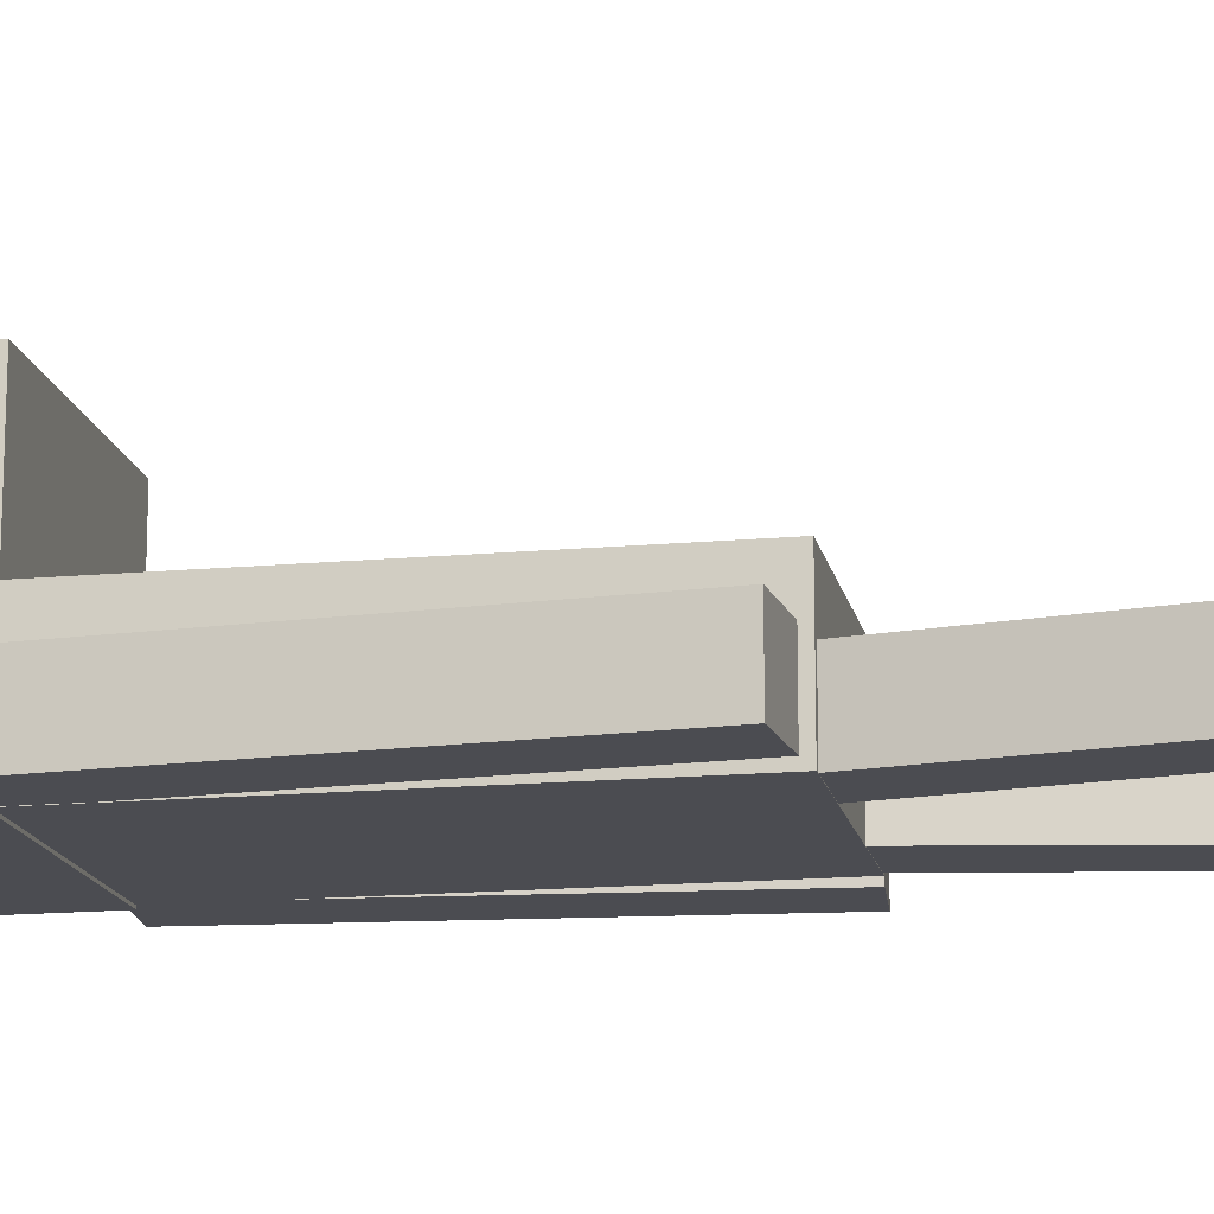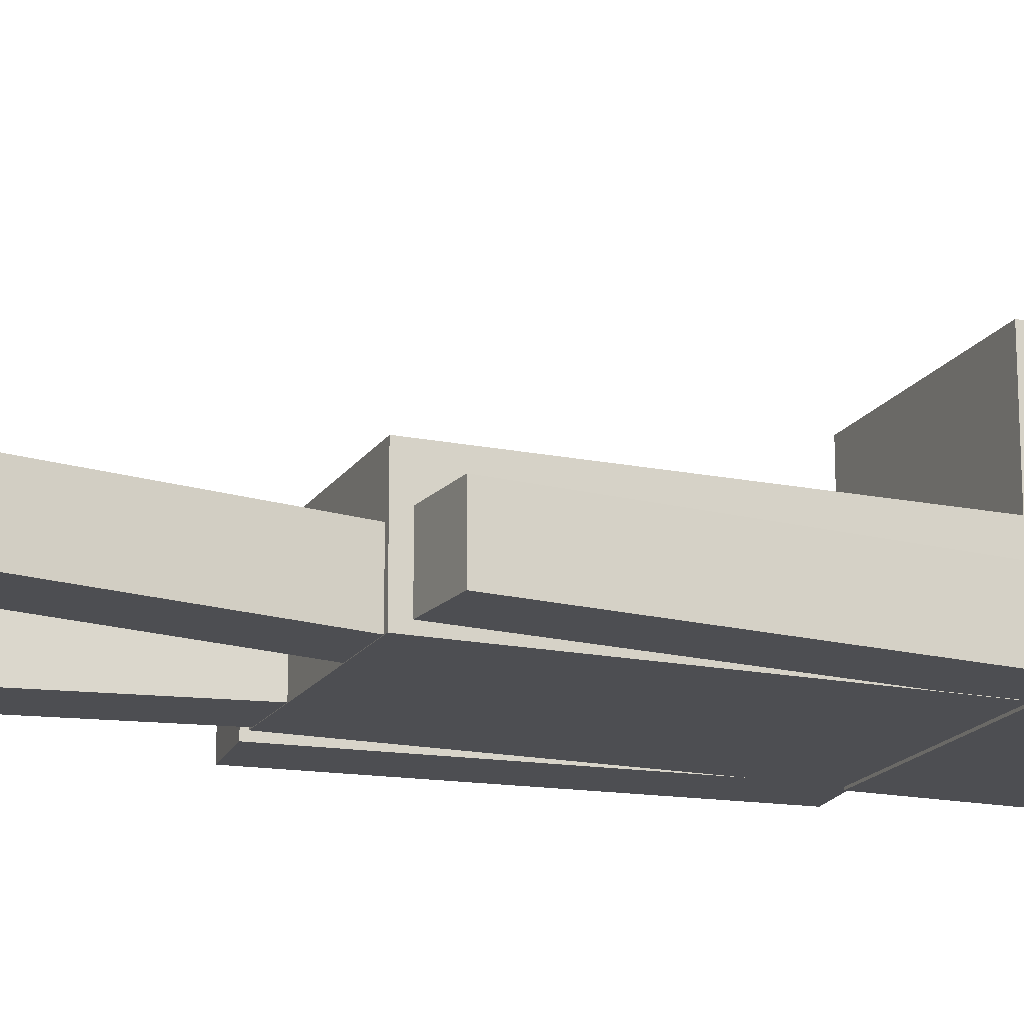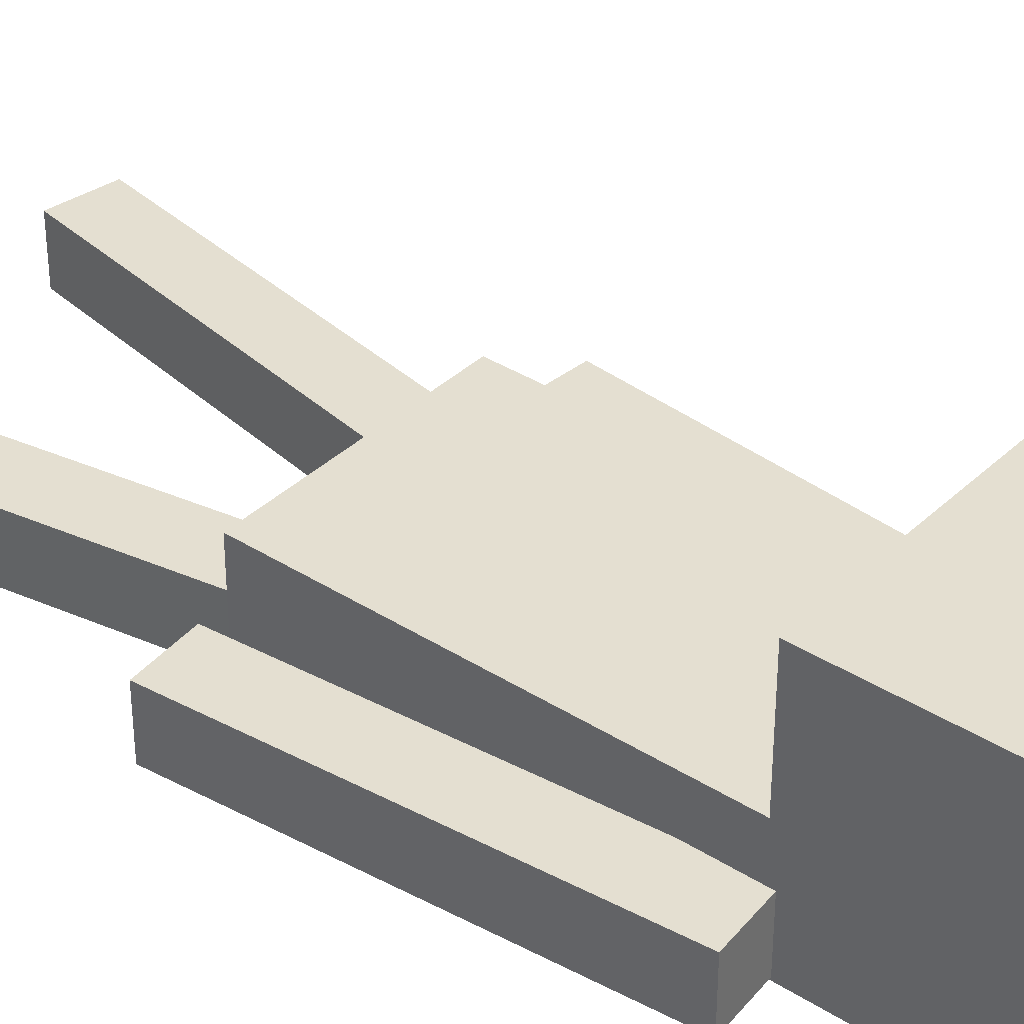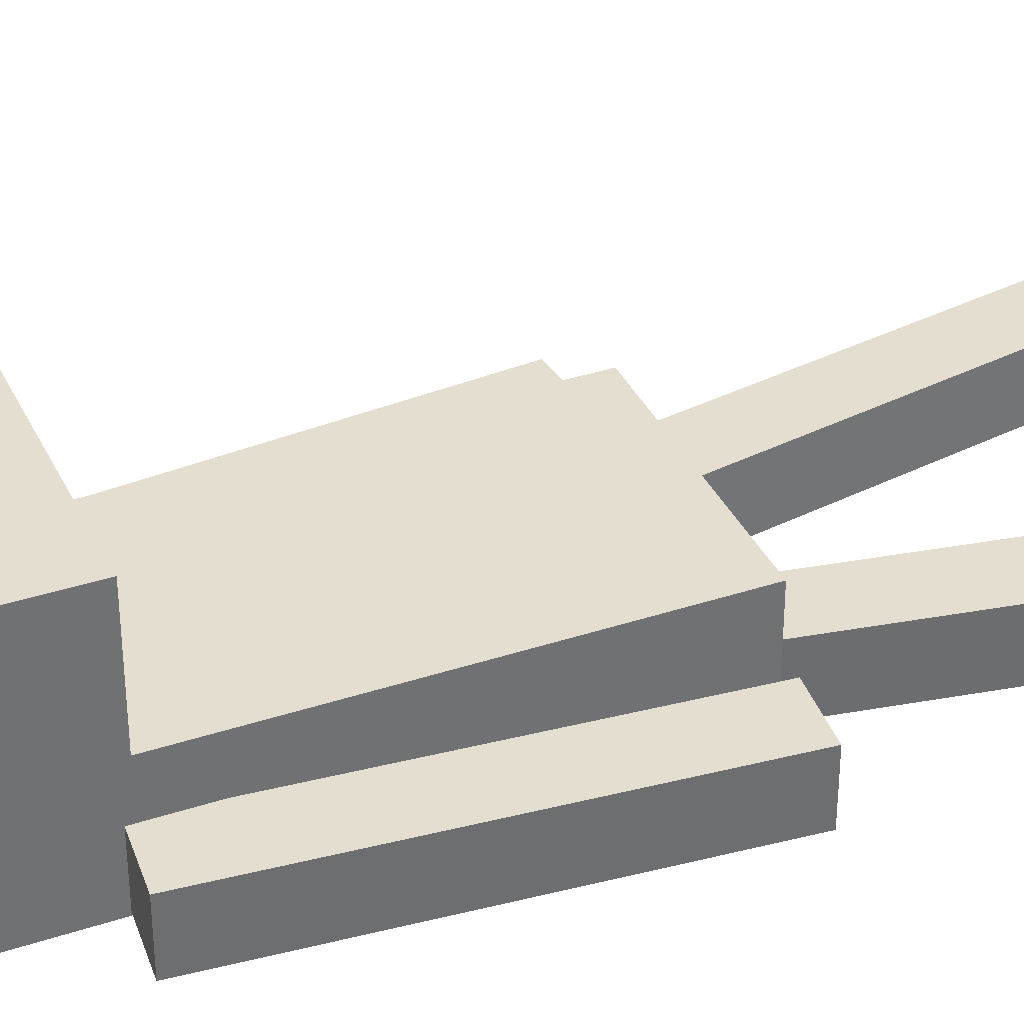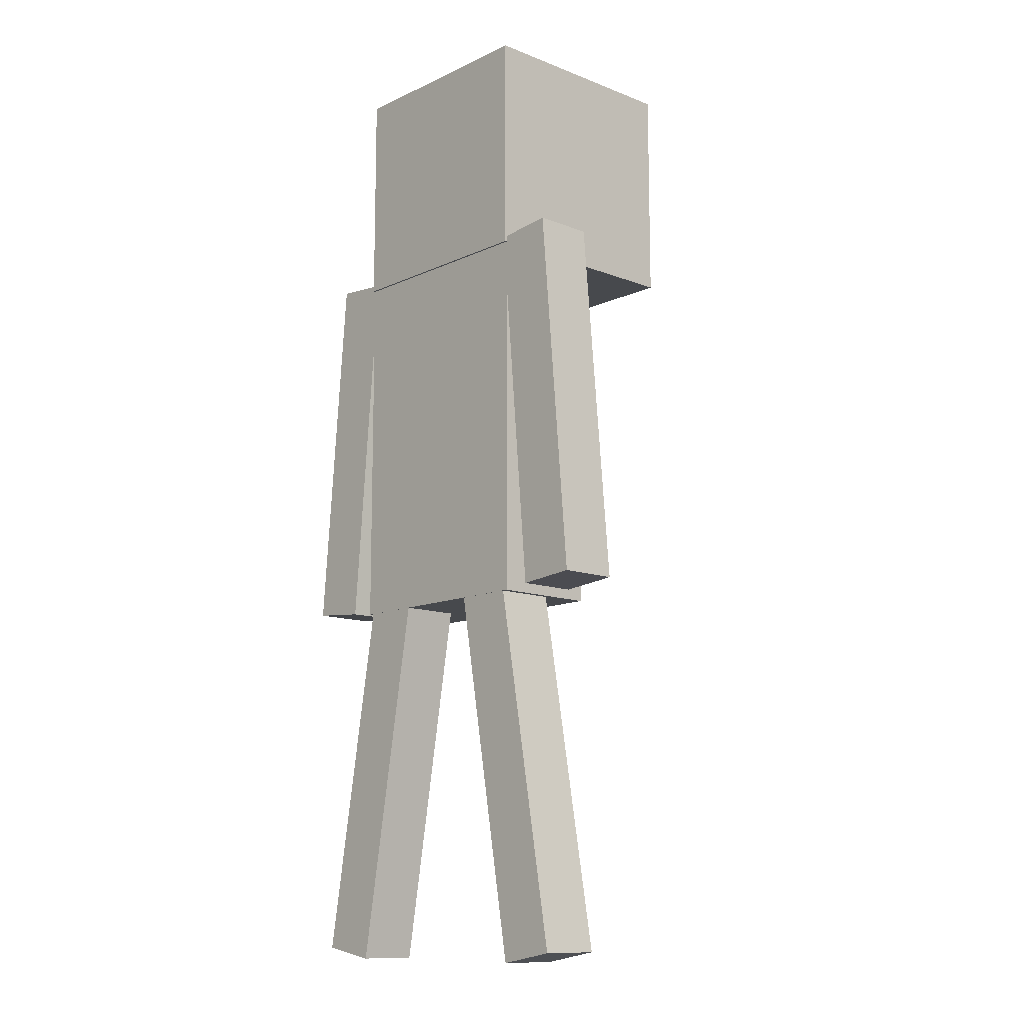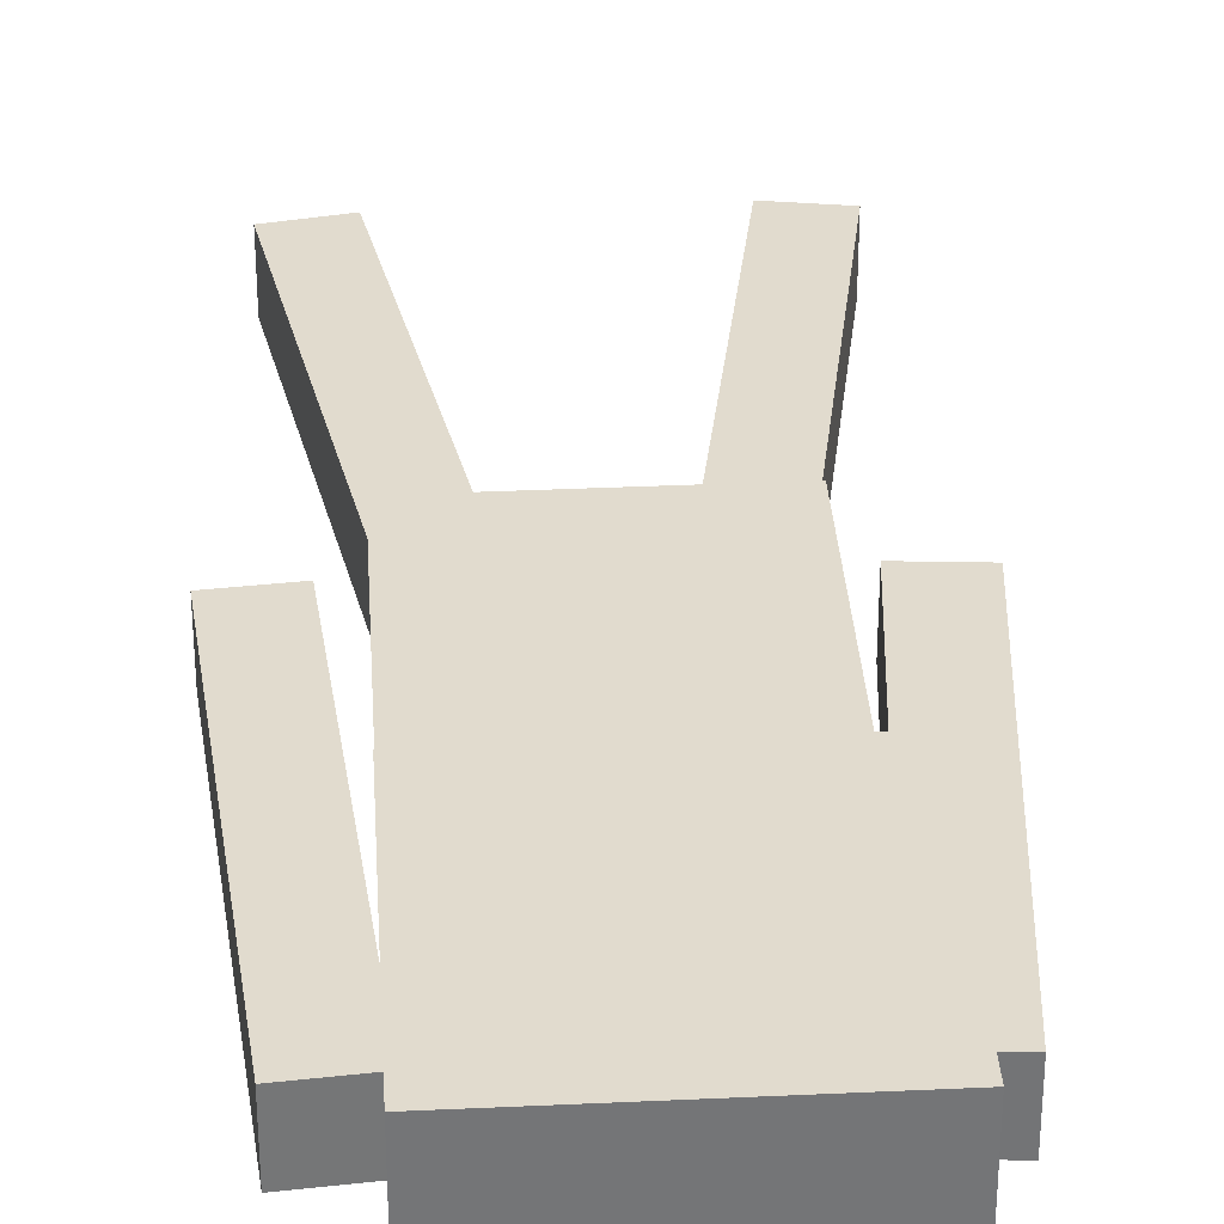
<metadata>
{"format":"obj","ext":"obj","renderer":"f3d","projection":"perspective","resolution":1024,"background":"white","views":[{"elev":-15.4,"azim":101.0,"up":"+Y"},{"elev":-17.2,"azim":-112.2,"up":"+Y"},{"elev":36.7,"azim":-50.5,"up":"+Y"},{"elev":36.4,"azim":66.8,"up":"+Y"},{"elev":-12.0,"azim":47.5,"up":"+Z"},{"elev":33.8,"azim":-3.6,"up":"+Y"}]}
</metadata>
<code>
o Player_Cube
v 0.461 -1.009 2.102
v -0.461 -1.009 2.102
v -0.461 -1.009 0.5463
v 0.461 -1.009 0.5463
v -0.461 -0.5721 2.102
v -0.461 -0.5721 0.5463
v 0.461 -0.5721 2.102
v 0.461 -0.5721 0.5463
v 0.461 -1.018 3.009
v -0.461 -1.018 3.009
v -0.461 -1.018 2.087
v 0.461 -1.018 2.087
v -0.461 -0.09582 3.009
v -0.461 -0.09582 2.087
v 0.461 -0.09582 3.009
v 0.461 -0.09582 2.087
v 0.4537 -1.011 3.002
v 0.4537 -1.011 2.095
v 0.4537 -0.1032 2.095
v 0.4537 -0.1032 3.002
v -0.4537 -0.1032 3.002
v -0.4537 -1.011 3.002
v -0.4537 -1.011 2.095
v -0.4537 -0.1032 2.095
v 0.5765 -0.7606 0.5609
v 0.8228 -0.7606 0.5825
v 0.8228 -1.008 0.5825
v 0.5765 -1.008 0.5609
v 0.6871 -0.7606 2.133
v 0.4408 -0.7606 2.112
v 0.4408 -1.008 2.112
v 0.6871 -1.008 2.133
v -0.5738 -0.7606 0.5609
v -0.5738 -1.008 0.5609
v -0.8201 -1.008 0.5825
v -0.8201 -0.7606 0.5825
v -0.6845 -0.7606 2.133
v -0.6845 -1.008 2.133
v -0.4382 -1.008 2.112
v -0.4382 -0.7606 2.112
v 0.4548 -0.7601 -0.9761
v 0.6983 -0.7601 -0.9331
v 0.6983 -1.007 -0.9331
v 0.4548 -1.007 -0.9761
v 0.428 -0.7601 0.5998
v 0.1845 -0.7601 0.5568
v 0.1845 -1.007 0.5568
v 0.428 -1.007 0.5998
v -0.4556 -0.7601 -0.9761
v -0.4556 -1.007 -0.9761
v -0.6991 -1.007 -0.9331
v -0.6991 -0.7601 -0.9331
v -0.4288 -0.7601 0.5998
v -0.4288 -1.007 0.5998
v -0.1853 -1.007 0.5568
v -0.1853 -0.7601 0.5568
f 1 2 3 4
f 2 5 6 3
f 5 7 8 6
f 8 4 3 6
f 5 2 1 7
f 9 10 11 12
f 10 13 14 11
f 13 15 16 14
f 16 12 11 14
f 13 10 9 15
f 1 4 8 7
f 9 12 16 15
f 17 18 19 20
f 21 22 17 20
f 19 18 23 24
f 21 20 19 24
f 22 21 24 23
f 17 22 23 18
f 25 26 27 28
f 29 30 31 32
f 32 27 26 29
f 29 26 25 30
f 30 25 28 31
f 31 28 27 32
f 33 34 35 36
f 37 38 39 40
f 38 37 36 35
f 37 40 33 36
f 40 39 34 33
f 39 38 35 34
f 41 42 43 44
f 45 46 47 48
f 48 43 42 45
f 45 42 41 46
f 46 41 44 47
f 47 44 43 48
f 49 50 51 52
f 53 54 55 56
f 54 53 52 51
f 53 56 49 52
f 56 55 50 49
f 55 54 51 50

</code>
